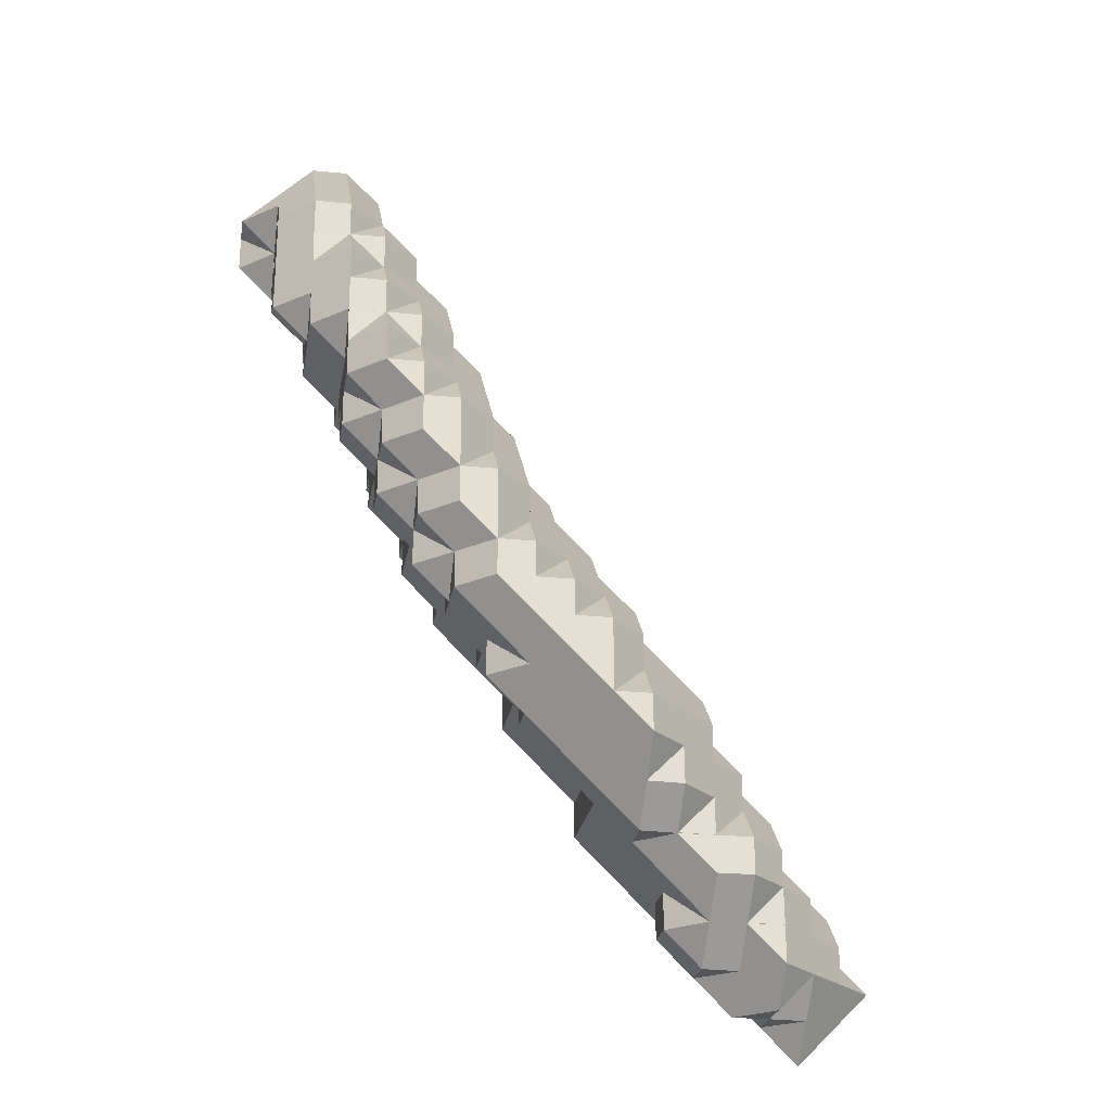
<metadata>
{"format":"obj","ext":"obj","renderer":"f3d","projection":"perspective","resolution":1024,"background":"white","views":[{"elev":-24.4,"azim":-9.4,"up":"+Y"}]}
</metadata>
<code>
g out-fv\fib1-3-3-0.nii.gz\fib1-3-3-0.nii.gz-37
o out-fv\fib1-3-3-0.nii.gz\fib1-3-3-0.nii.gz-37
v 41 56.01 1
v 40.01 57 1
v 41 57 1.986
v 40.01 58 1
v 40.01 58 2
v 41 57.01 2
v 41 58.99 1
v 41 58.99 2
v 42 55 1.014
v 41.01 55 2
v 42 54.01 2
v 42 55.01 1
v 41.01 56 1
v 41.01 56 2
v 41.01 57 2
v 41.01 59 1
v 41.01 59 2
v 42 59.99 1
v 42 59.99 2
v 43 53 1.014
v 42.01 53 2
v 43 52.01 2
v 43 53.01 1
v 42.01 54 1
v 42.01 54 2
v 42.01 55 1
v 43 59.99 1
v 43 59.99 2
v 44 51.01 1
v 43.01 52 1
v 44 51.01 2
v 43.01 52 2
v 43.01 53 1
v 44 57.99 1
v 44 57.99 2
v 43.99 58 1
v 43.99 58 2
v 43.99 59 1
v 43.99 59 2
v 45 49 1.014
v 44.01 49 2
v 45 48.01 2
v 45 49.01 1
v 44.01 50 1
v 44.01 50 2
v 44.01 51 1
v 44.01 51 2
v 45 55.99 1
v 45 55.99 2
v 44.99 56 1
v 44.99 56 2
v 44.99 57 1
v 44.99 57 2
v 46 47 1.014
v 45.01 47 2
v 46 46.01 2
v 46 47.01 1
v 45.01 48 1
v 45.01 48 2
v 45.01 49 1
v 46 54 1.986
v 46 53.99 2
v 45.99 54 2
v 46 54.99 1
v 45.99 55 1
v 45.99 55 2
v 47 45.01 1
v 46.01 46 1
v 47 45.01 2
v 46.01 46 2
v 46.01 47 1
v 47 52 1.986
v 47 51.99 2
v 46.99 52 2
v 47 52.99 1
v 46.99 53 1
v 46.99 53 2
v 46.99 54 1
v 48 44.01 1
v 47.01 45 1
v 48 44.01 2
v 47.01 45 2
v 48 50 1.986
v 48 49.99 2
v 47.99 50 2
v 48 50.99 1
v 47.99 51 1
v 47.99 51 2
v 47.99 52 1
v 49 42.01 1
v 48.01 43 1
v 49 42.01 2
v 48.01 43 2
v 48.01 44 1
v 48.01 44 2
v 49 48.99 1
v 49 48.99 2
v 48.99 49 1
v 48.99 49 2
v 48.99 50 1
v 50 41.01 1
v 49.01 42 1
v 50 41.01 2
v 49.01 42 2
v 50 46.99 1
v 50 46.99 2
v 49.99 47 1
v 49.99 47 2
v 49.99 48 1
v 49.99 48 2
v 51 39.01 1
v 50.01 40 1
v 51 39.01 2
v 50.01 40 2
v 50.01 41 1
v 50.01 41 2
v 51 44.99 1
v 51 44.99 2
v 50.99 45 1
v 50.99 45 2
v 50.99 46 1
v 50.99 46 2
v 52 38.01 1
v 51.01 39 1
v 52 38.01 2
v 51.01 39 2
v 52 43.99 1
v 52 43.99 2
v 51.99 44 1
v 51.99 44 2
v 53 37 1.014
v 52.01 37 2
v 53 36.01 2
v 53 37.01 1
v 52.01 38 1
v 52.01 38 2
v 53 42 1.986
v 53 41.99 2
v 52.99 42 2
v 53 42.99 1
v 52.99 43 1
v 52.99 43 2
v 54 36 1.014
v 53.01 36 2
v 54 35.01 2
v 54 36.01 1
v 53.01 37 1
v 54 40.99 1
v 54 40.99 2
v 53.99 41 1
v 53.99 41 2
v 53.99 42 1
v 55 35.01 1
v 54.01 36 1
v 55 35.01 2
v 55 39 1.986
v 55 38.99 2
v 54.99 39 2
v 55 39.99 1
v 54.99 40 1
v 54.99 40 2
v 56 34.01 1
v 55.01 35 1
v 56 35 1.986
v 56 35.01 2
v 56 38 1.986
v 56 37.99 2
v 55.99 38 2
v 56 38.99 1
v 55.99 39 1
v 56.99 35 1
v 57 35.01 1
v 57 36 1.986
v 56.99 36 2
v 57 36.99 1
v 56.99 37 1
v 56.99 37 2
v 56.99 38 1
v 57.99 36 1
v 41 58 2.986
v 42 54.01 3
v 41.01 55 3
v 41.01 56 3
v 41.01 57 3
v 41.01 58 3
v 42 59 2.986
v 42 58.99 3
v 43 52.01 3
v 42.01 53 3
v 42.01 54 3
v 43 59 2.986
v 43 58.99 3
v 44 51 2.014
v 43.01 51 3
v 44 50.01 3
v 43.01 52 3
v 44 57 2.986
v 44 56.99 3
v 43.99 57 3
v 43.99 58 3
v 45 48.01 3
v 44.01 49 3
v 44.01 50 3
v 45 55.99 3
v 44.99 56 3
v 46 46.01 3
v 45.01 47 3
v 45.01 48 3
v 46 53.99 3
v 45.99 54 3
v 45.99 55 3
v 47 45.01 3
v 46.01 46 3
v 47 51.99 3
v 46.99 52 3
v 46.99 53 3
v 48 44 2.014
v 47.01 44 3
v 48 43.01 3
v 47.01 45 3
v 48 49.99 3
v 47.99 50 3
v 47.99 51 3
v 49 42.01 3
v 48.01 43 3
v 49 48 2.986
v 49 47.99 3
v 48.99 48 3
v 48.99 49 3
v 50 41.01 3
v 49.01 42 3
v 50 46.99 3
v 49.99 47 3
v 51 39.01 3
v 50.01 40 3
v 50.01 41 3
v 51 44.99 3
v 50.99 45 3
v 50.99 46 3
v 52 38.01 3
v 51.01 39 3
v 52 43.99 3
v 51.99 44 3
v 53 36.01 3
v 52.01 37 3
v 52.01 38 3
v 53 41.99 3
v 52.99 42 3
v 52.99 43 3
v 54 36 2.986
v 54 36.01 3
v 54 40.99 3
v 53.99 41 3
v 55 35.01 3
v 54.01 36 3
v 55 38.99 3
v 54.99 39 3
v 54.99 40 3
v 56 36 2.986
v 55.99 36 3
v 56 37 2.986
v 55.99 37 3
v 55.99 38 3
v 42 54 3.014
v 41.01 54 4
v 42 53.01 4
v 41.01 55 4
v 41.01 56 4
v 41.01 57 4
v 42 58 3.986
v 42 57.99 4
v 43 52.01 4
v 42.01 53 4
v 43 58 3.986
v 43 57.99 4
v 44 50 3.014
v 43.01 50 4
v 44 49.01 4
v 43.01 51 4
v 43.01 52 4
v 44 56.99 4
v 43.99 57 4
v 45 48 3.014
v 44.01 48 4
v 45 47.01 4
v 44.01 49 4
v 45 55 3.986
v 45 54.99 4
v 44.99 55 4
v 44.99 56 4
v 46 46.01 4
v 45.01 47 4
v 46 53 3.986
v 46 52.99 4
v 45.99 53 4
v 45.99 54 4
v 47 45 3.014
v 46.01 45 4
v 47 44.01 4
v 46.01 46 4
v 47 51 3.986
v 47 50.99 4
v 46.99 51 4
v 46.99 52 4
v 48 43.01 4
v 47.01 44 4
v 48 49 3.986
v 48 48.99 4
v 47.99 49 4
v 47.99 50 4
v 49 42 3.014
v 48.01 42 4
v 49 41.01 4
v 48.01 43 4
v 49 47.99 4
v 48.99 48 4
v 50 41 3.014
v 49.01 41 4
v 50 40.01 4
v 50 46 3.986
v 50 45.99 4
v 49.99 46 4
v 49.99 47 4
v 51 39.01 4
v 50.01 40 4
v 51 44.99 4
v 50.99 45 4
v 52 38.01 4
v 51.01 39 4
v 52 43.99 4
v 51.99 44 4
v 53 37 3.986
v 52.01 38 4
v 53 37.01 4
v 53 41.99 4
v 52.99 42 4
v 52.99 43 4
v 54 37 3.986
v 54 37.01 4
v 54 40 3.986
v 54 39.99 4
v 53.99 40 4
v 53.99 41 4
v 55 36 3.986
v 55 37 3.986
v 54.99 38 4
v 55 38 3.986
v 54.99 39 4
v 42 54 4.987
v 42 55 4.987
v 42 56 4.987
v 42 57 4.987
v 43 52.01 5
v 42.01 53 5
v 42.01 54 5
v 42.01 55 5
v 43 56 4.987
v 43 55.99 5
v 43 57 4.987
v 44 49.01 5
v 43.01 50 5
v 43.01 51 5
v 43.01 52 5
v 44 55 4.987
v 44 54.99 5
v 43.99 55 5
v 44 56 4.987
v 45 47.01 5
v 44.01 48 5
v 44.01 49 5
v 45 54 4.987
v 45 53.99 5
v 44.99 54 5
v 46 46 4.013
v 45.01 46 5
v 46 45.01 5
v 45.01 47 5
v 46 52 4.987
v 46 51.99 5
v 45.99 52 5
v 45.99 53 5
v 47 44.01 5
v 46.01 45 5
v 47 50 4.987
v 47 49.99 5
v 46.99 50 5
v 46.99 51 5
v 48 43 4.013
v 47.01 43 5
v 48 42.01 5
v 47.01 44 5
v 48 48 4.987
v 48 47.99 5
v 47.99 48 5
v 47.99 49 5
v 49 41.01 5
v 48.01 42 5
v 49 47 4.987
v 49 46.99 5
v 48.99 47 5
v 50 40.01 5
v 49.01 41 5
v 50 45.99 5
v 49.99 46 5
v 51 39.01 5
v 50.01 40 5
v 51 44 4.987
v 51 43.99 5
v 50.99 44 5
v 50.99 45 5
v 52 39 4.987
v 52 39.01 5
v 52 43 4.987
v 52 42.99 5
v 51.99 43 5
v 53 38 4.987
v 53 39 4.987
v 52.99 40 5
v 53 40 4.987
v 53 41 4.987
v 52.99 41 5
v 52.99 42 5
v 54 38 4.987
v 54 39 4.987
v 43 53 5.987
v 43 54 5.987
v 43 55 5.987
v 44 50 5.987
v 43.01 51 6
v 44 50.01 6
v 43.01 52 6
v 44 52.99 6
v 44 53 5.987
v 44 54 5.987
v 45 48 5.987
v 44.01 49 6
v 45 48.01 6
v 44.01 50 6
v 45 52 5.987
v 45 51.99 6
v 44.99 52 6
v 45 53 5.987
v 46 46 5.987
v 45.01 47 6
v 46 46.01 6
v 45.01 48 6
v 46 51 5.987
v 46 50.99 6
v 45.99 51 6
v 47 44.01 6
v 46.01 45 6
v 46.01 46 6
v 47 49 5.987
v 47 48.99 6
v 46.99 49 6
v 46.99 50 6
v 48 43 5.987
v 47.01 44 6
v 48 43.01 6
v 48 47 5.987
v 48 46.99 6
v 47.99 47 6
v 47.99 48 6
v 49 42 5.987
v 49 42.01 6
v 48.01 43 6
v 49 46 5.987
v 49 45.99 6
v 48.99 46 6
v 50 41 5.987
v 50 41.01 6
v 49.01 42 6
v 50 45 5.987
v 50 44.99 6
v 49.99 45 6
v 51 40 5.987
v 51 40.01 6
v 50.01 41 6
v 51 43 5.987
v 51 42.99 6
v 50.99 43 6
v 50.99 44 6
v 52 40 5.987
v 51.99 41 6
v 52 41 5.987
v 52 42 5.987
v 51.99 42 6
v 44 51 6.987
v 44 52 6.987
v 45 49 6.987
v 45 50 6.987
v 45 51 6.987
v 46 47 6.987
v 46 48 6.987
v 46 49 6.987
v 46 50 6.987
v 47 45 6.987
v 47 46 6.987
v 47 47 6.987
v 47 48 6.987
v 48 44 6.987
v 48 45 6.987
v 48 46 6.987
v 49 43 6.987
v 49 44 6.987
v 49 45 6.987
v 50 42 6.987
v 50 43 6.987
v 50 44 6.987
v 51 41 6.987
v 51 42 6.987
f 1 2 3
f 2 4 3
f 3 4 5
f 3 5 6
f 4 7 5
f 5 7 8
f 9 10 11
f 12 13 9
f 9 13 14
f 9 14 10
f 13 1 14
f 14 1 3
f 14 3 15
f 3 6 15
f 7 16 8
f 8 16 17
f 16 18 17
f 17 18 19
f 20 21 22
f 23 24 20
f 20 24 25
f 20 25 21
f 24 26 25
f 25 26 9
f 25 9 11
f 26 12 9
f 27 28 18
f 18 28 19
f 29 30 31
f 31 30 32
f 30 33 32
f 32 33 20
f 32 20 22
f 33 23 20
f 34 35 36
f 36 35 37
f 36 37 38
f 38 37 39
f 38 39 27
f 27 39 28
f 40 41 42
f 43 44 40
f 40 44 45
f 40 45 41
f 44 46 45
f 45 46 47
f 46 29 47
f 47 29 31
f 48 49 50
f 50 49 51
f 50 51 52
f 52 51 53
f 52 53 34
f 34 53 35
f 54 55 56
f 57 58 54
f 54 58 59
f 54 59 55
f 58 60 59
f 59 60 40
f 59 40 42
f 60 43 40
f 61 62 63
f 64 61 65
f 65 61 63
f 65 63 66
f 65 66 48
f 48 66 49
f 67 68 69
f 69 68 70
f 68 71 70
f 70 71 54
f 70 54 56
f 71 57 54
f 72 73 74
f 75 72 76
f 76 72 74
f 76 74 77
f 76 77 78
f 78 77 62
f 78 62 61
f 78 61 64
f 79 80 81
f 81 80 82
f 80 67 82
f 82 67 69
f 83 84 85
f 86 83 87
f 87 83 85
f 87 85 88
f 87 88 89
f 89 88 73
f 89 73 72
f 89 72 75
f 90 91 92
f 92 91 93
f 91 94 93
f 93 94 95
f 94 79 95
f 95 79 81
f 96 97 98
f 98 97 99
f 98 99 100
f 100 99 84
f 100 84 83
f 100 83 86
f 101 102 103
f 103 102 104
f 102 90 104
f 104 90 92
f 105 106 107
f 107 106 108
f 107 108 109
f 109 108 110
f 109 110 96
f 96 110 97
f 111 112 113
f 113 112 114
f 112 115 114
f 114 115 116
f 115 101 116
f 116 101 103
f 117 118 119
f 119 118 120
f 119 120 121
f 121 120 122
f 121 122 105
f 105 122 106
f 123 124 125
f 125 124 126
f 124 111 126
f 126 111 113
f 127 128 129
f 129 128 130
f 129 130 117
f 117 130 118
f 131 132 133
f 134 135 131
f 131 135 136
f 131 136 132
f 135 123 136
f 136 123 125
f 137 138 139
f 140 137 141
f 141 137 139
f 141 139 142
f 141 142 127
f 127 142 128
f 143 144 145
f 146 147 143
f 143 147 131
f 143 131 144
f 144 131 133
f 147 134 131
f 148 149 150
f 150 149 151
f 150 151 152
f 152 151 138
f 152 138 137
f 152 137 140
f 153 154 155
f 155 154 143
f 155 143 145
f 154 146 143
f 156 157 158
f 159 156 160
f 160 156 158
f 160 158 161
f 160 161 148
f 148 161 149
f 162 163 164
f 163 153 164
f 164 153 155
f 164 155 165
f 166 167 168
f 169 166 170
f 170 166 168
f 170 168 156
f 156 168 157
f 170 156 159
f 162 164 171
f 171 164 172
f 172 164 165
f 172 165 173
f 173 165 174
f 175 173 176
f 176 173 174
f 176 174 177
f 176 177 178
f 178 177 167
f 178 167 166
f 178 166 169
f 172 173 179
f 179 173 175
f 6 5 180
f 5 8 180
f 11 10 181
f 181 10 182
f 10 14 182
f 182 14 183
f 14 15 183
f 183 15 184
f 15 6 184
f 184 6 180
f 184 180 185
f 8 17 180
f 180 17 186
f 180 186 185
f 185 186 187
f 17 19 186
f 22 21 188
f 188 21 189
f 21 25 189
f 189 25 190
f 25 11 190
f 190 11 181
f 186 191 187
f 187 191 192
f 28 191 19
f 19 191 186
f 193 194 195
f 31 32 193
f 193 32 196
f 193 196 194
f 32 22 196
f 196 22 188
f 197 198 199
f 35 197 37
f 37 197 199
f 37 199 200
f 37 200 39
f 39 200 192
f 39 192 191
f 39 191 28
f 42 41 201
f 201 41 202
f 41 45 202
f 202 45 203
f 45 47 203
f 203 47 193
f 203 193 195
f 47 31 193
f 49 204 51
f 51 204 205
f 51 205 53
f 53 205 198
f 53 198 197
f 53 197 35
f 56 55 206
f 206 55 207
f 55 59 207
f 207 59 208
f 59 42 208
f 208 42 201
f 62 209 63
f 63 209 210
f 63 210 66
f 66 210 211
f 66 211 49
f 49 211 204
f 69 70 212
f 212 70 213
f 70 56 213
f 213 56 206
f 73 214 74
f 74 214 215
f 74 215 77
f 77 215 216
f 77 216 62
f 62 216 209
f 217 218 219
f 81 82 217
f 217 82 220
f 217 220 218
f 82 69 220
f 220 69 212
f 84 221 85
f 85 221 222
f 85 222 88
f 88 222 223
f 88 223 73
f 73 223 214
f 92 93 224
f 224 93 225
f 93 95 225
f 225 95 217
f 225 217 219
f 95 81 217
f 226 227 228
f 97 226 99
f 99 226 228
f 99 228 229
f 99 229 84
f 84 229 221
f 103 104 230
f 230 104 231
f 104 92 231
f 231 92 224
f 106 232 108
f 108 232 233
f 108 233 110
f 110 233 227
f 110 227 226
f 110 226 97
f 113 114 234
f 234 114 235
f 114 116 235
f 235 116 236
f 116 103 236
f 236 103 230
f 118 237 120
f 120 237 238
f 120 238 122
f 122 238 239
f 122 239 106
f 106 239 232
f 125 126 240
f 240 126 241
f 126 113 241
f 241 113 234
f 128 242 130
f 130 242 243
f 130 243 118
f 118 243 237
f 133 132 244
f 244 132 245
f 132 136 245
f 245 136 246
f 136 125 246
f 246 125 240
f 138 247 139
f 139 247 248
f 139 248 142
f 142 248 249
f 142 249 128
f 128 249 242
f 145 144 250
f 144 133 250
f 250 133 244
f 250 244 251
f 149 252 151
f 151 252 253
f 151 253 138
f 138 253 247
f 155 145 254
f 254 145 250
f 254 250 255
f 250 251 255
f 157 256 158
f 158 256 257
f 158 257 161
f 161 257 258
f 161 258 149
f 149 258 252
f 165 155 259
f 259 155 254
f 259 254 260
f 259 260 261
f 261 260 262
f 167 261 168
f 168 261 262
f 168 262 263
f 168 263 157
f 157 263 256
f 165 259 174
f 174 259 177
f 177 259 261
f 177 261 167
f 264 265 266
f 181 182 264
f 264 182 267
f 264 267 265
f 182 183 267
f 267 183 268
f 183 184 268
f 268 184 269
f 184 185 269
f 269 185 270
f 269 270 271
f 185 187 270
f 188 189 272
f 272 189 273
f 189 190 273
f 273 190 264
f 273 264 266
f 190 181 264
f 270 274 271
f 271 274 275
f 192 274 187
f 187 274 270
f 276 277 278
f 195 194 276
f 276 194 279
f 276 279 277
f 194 196 279
f 279 196 280
f 196 188 280
f 280 188 272
f 198 281 199
f 199 281 282
f 199 282 200
f 200 282 275
f 200 275 274
f 200 274 192
f 283 284 285
f 201 202 283
f 283 202 286
f 283 286 284
f 202 203 286
f 286 203 276
f 286 276 278
f 203 195 276
f 287 288 289
f 204 287 205
f 205 287 289
f 205 289 290
f 205 290 198
f 198 290 281
f 206 207 291
f 291 207 292
f 207 208 292
f 292 208 283
f 292 283 285
f 208 201 283
f 293 294 295
f 209 293 210
f 210 293 295
f 210 295 296
f 210 296 211
f 211 296 288
f 211 288 287
f 211 287 204
f 297 298 299
f 212 213 297
f 297 213 300
f 297 300 298
f 213 206 300
f 300 206 291
f 301 302 303
f 214 301 215
f 215 301 303
f 215 303 304
f 215 304 216
f 216 304 294
f 216 294 293
f 216 293 209
f 219 218 305
f 305 218 306
f 218 220 306
f 306 220 297
f 306 297 299
f 220 212 297
f 307 308 309
f 221 307 222
f 222 307 309
f 222 309 310
f 222 310 223
f 223 310 302
f 223 302 301
f 223 301 214
f 311 312 313
f 224 225 311
f 311 225 314
f 311 314 312
f 225 219 314
f 314 219 305
f 227 315 228
f 228 315 316
f 228 316 229
f 229 316 308
f 229 308 307
f 229 307 221
f 317 318 319
f 230 231 317
f 317 231 311
f 317 311 318
f 318 311 313
f 231 224 311
f 320 321 322
f 232 320 233
f 233 320 322
f 233 322 323
f 233 323 227
f 227 323 315
f 234 235 324
f 324 235 325
f 235 236 325
f 325 236 317
f 325 317 319
f 236 230 317
f 237 326 238
f 238 326 327
f 238 327 239
f 239 327 321
f 239 321 320
f 239 320 232
f 240 241 328
f 328 241 329
f 241 234 329
f 329 234 324
f 242 330 243
f 243 330 331
f 243 331 237
f 237 331 326
f 244 245 332
f 245 246 332
f 332 246 333
f 332 333 334
f 246 240 333
f 333 240 328
f 247 335 248
f 248 335 336
f 248 336 249
f 249 336 337
f 249 337 242
f 242 337 330
f 251 244 338
f 338 244 332
f 332 334 338
f 338 334 339
f 340 341 342
f 252 340 253
f 253 340 342
f 253 342 343
f 253 343 247
f 247 343 335
f 254 255 344
f 255 251 344
f 344 251 338
f 344 338 345
f 338 339 345
f 345 339 346
f 345 346 347
f 256 347 257
f 257 347 346
f 257 346 348
f 257 348 258
f 258 348 341
f 258 341 340
f 258 340 252
f 254 344 260
f 260 344 262
f 262 344 345
f 262 345 263
f 263 345 347
f 263 347 256
f 266 265 349
f 265 267 349
f 349 267 350
f 267 268 350
f 350 268 351
f 268 269 351
f 351 269 352
f 269 271 352
f 272 273 353
f 353 273 354
f 273 266 354
f 354 266 349
f 354 349 355
f 349 350 355
f 355 350 356
f 350 351 356
f 356 351 357
f 356 357 358
f 351 352 357
f 357 352 359
f 275 359 271
f 271 359 352
f 278 277 360
f 360 277 361
f 277 279 361
f 361 279 362
f 279 280 362
f 362 280 363
f 280 272 363
f 363 272 353
f 364 365 366
f 364 366 367
f 367 366 358
f 367 358 357
f 281 367 282
f 282 367 357
f 282 357 359
f 282 359 275
f 285 284 368
f 368 284 369
f 284 286 369
f 369 286 370
f 286 278 370
f 370 278 360
f 371 372 373
f 288 371 289
f 289 371 373
f 289 373 364
f 364 373 365
f 289 364 290
f 290 364 367
f 290 367 281
f 374 375 376
f 291 292 374
f 374 292 377
f 374 377 375
f 292 285 377
f 377 285 368
f 378 379 380
f 294 378 295
f 295 378 380
f 295 380 381
f 295 381 296
f 296 381 372
f 296 372 371
f 296 371 288
f 299 298 382
f 382 298 383
f 298 300 383
f 383 300 374
f 383 374 376
f 300 291 374
f 384 385 386
f 302 384 303
f 303 384 386
f 303 386 387
f 303 387 304
f 304 387 379
f 304 379 378
f 304 378 294
f 388 389 390
f 305 306 388
f 388 306 391
f 388 391 389
f 306 299 391
f 391 299 382
f 392 393 394
f 308 392 309
f 309 392 394
f 309 394 395
f 309 395 310
f 310 395 385
f 310 385 384
f 310 384 302
f 313 312 396
f 396 312 397
f 312 314 397
f 397 314 388
f 397 388 390
f 314 305 388
f 398 399 400
f 315 398 316
f 316 398 400
f 316 400 392
f 392 400 393
f 316 392 308
f 319 318 401
f 401 318 402
f 318 313 402
f 402 313 396
f 321 403 322
f 322 403 404
f 322 404 323
f 323 404 399
f 323 399 398
f 323 398 315
f 324 325 405
f 405 325 406
f 325 319 406
f 406 319 401
f 407 408 409
f 326 407 327
f 327 407 409
f 327 409 410
f 327 410 321
f 321 410 403
f 328 329 411
f 329 324 411
f 411 324 405
f 411 405 412
f 413 414 415
f 330 413 331
f 331 413 415
f 331 415 407
f 407 415 408
f 331 407 326
f 334 333 416
f 333 328 416
f 416 328 411
f 416 411 417
f 411 412 417
f 417 412 418
f 417 418 419
f 419 418 420
f 420 418 421
f 335 420 336
f 336 420 421
f 336 421 422
f 336 422 337
f 337 422 414
f 337 414 413
f 337 413 330
f 339 334 423
f 423 334 416
f 416 417 423
f 423 417 424
f 341 424 342
f 342 424 417
f 342 417 419
f 342 419 343
f 343 419 420
f 343 420 335
f 339 423 346
f 346 423 348
f 348 423 424
f 348 424 341
f 353 354 425
f 354 355 425
f 425 355 426
f 355 356 426
f 426 356 427
f 356 358 427
f 360 361 428
f 361 362 428
f 428 362 429
f 428 429 430
f 362 363 429
f 429 363 431
f 363 353 431
f 431 353 425
f 431 425 432
f 432 425 433
f 425 426 433
f 433 426 434
f 365 434 366
f 366 434 426
f 366 426 427
f 366 427 358
f 368 369 435
f 369 370 435
f 435 370 436
f 435 436 437
f 370 360 436
f 436 360 428
f 436 428 438
f 428 430 438
f 439 440 441
f 439 441 442
f 442 441 432
f 442 432 433
f 372 442 373
f 373 442 433
f 373 433 434
f 373 434 365
f 376 375 443
f 375 377 443
f 443 377 444
f 443 444 445
f 377 368 444
f 444 368 435
f 444 435 446
f 435 437 446
f 447 448 449
f 379 447 380
f 380 447 449
f 380 449 439
f 439 449 440
f 380 439 381
f 381 439 442
f 381 442 372
f 382 383 450
f 450 383 451
f 383 376 451
f 451 376 443
f 451 443 452
f 443 445 452
f 453 454 455
f 385 453 386
f 386 453 455
f 386 455 456
f 386 456 387
f 387 456 448
f 387 448 447
f 387 447 379
f 390 389 457
f 389 391 457
f 457 391 458
f 457 458 459
f 391 382 458
f 458 382 450
f 460 461 462
f 393 460 394
f 394 460 462
f 394 462 463
f 394 463 395
f 395 463 454
f 395 454 453
f 395 453 385
f 396 397 464
f 397 390 464
f 464 390 457
f 464 457 465
f 465 457 466
f 457 459 466
f 467 468 469
f 399 467 400
f 400 467 469
f 400 469 460
f 460 469 461
f 400 460 393
f 401 402 470
f 402 396 470
f 470 396 464
f 470 464 471
f 471 464 472
f 464 465 472
f 473 474 475
f 403 473 404
f 404 473 475
f 404 475 467
f 467 475 468
f 404 467 399
f 405 406 476
f 406 401 476
f 476 401 470
f 476 470 477
f 477 470 478
f 470 471 478
f 479 480 481
f 408 479 409
f 409 479 481
f 409 481 482
f 409 482 410
f 410 482 474
f 410 474 473
f 410 473 403
f 412 405 483
f 483 405 476
f 476 477 483
f 483 477 484
f 483 484 485
f 485 484 486
f 486 484 487
f 414 486 415
f 415 486 487
f 415 487 479
f 479 487 480
f 415 479 408
f 412 483 418
f 418 483 421
f 421 483 485
f 421 485 422
f 422 485 486
f 422 486 414
f 430 429 488
f 429 431 488
f 488 431 489
f 431 432 489
f 437 436 490
f 436 438 490
f 490 438 491
f 438 430 491
f 491 430 488
f 491 488 492
f 440 492 441
f 441 492 488
f 441 488 489
f 441 489 432
f 445 444 493
f 444 446 493
f 493 446 494
f 446 437 494
f 494 437 490
f 494 490 495
f 490 491 495
f 495 491 496
f 448 496 449
f 449 496 491
f 449 491 492
f 449 492 440
f 450 451 497
f 451 452 497
f 497 452 498
f 452 445 498
f 498 445 493
f 498 493 499
f 493 494 499
f 499 494 500
f 454 500 455
f 455 500 494
f 455 494 495
f 455 495 456
f 456 495 496
f 456 496 448
f 459 458 501
f 458 450 501
f 501 450 497
f 501 497 502
f 497 498 502
f 502 498 503
f 461 503 462
f 462 503 498
f 462 498 499
f 462 499 463
f 463 499 500
f 463 500 454
f 465 466 504
f 466 459 504
f 504 459 501
f 504 501 505
f 501 502 505
f 505 502 506
f 468 506 469
f 469 506 502
f 469 502 503
f 469 503 461
f 471 472 507
f 472 465 507
f 507 465 504
f 507 504 508
f 504 505 508
f 508 505 509
f 474 509 475
f 475 509 505
f 475 505 506
f 475 506 468
f 477 478 510
f 478 471 510
f 510 471 507
f 510 507 511
f 480 511 481
f 481 511 507
f 481 507 508
f 481 508 482
f 482 508 509
f 482 509 474
f 477 510 484
f 484 510 487
f 487 510 511
f 487 511 480

</code>
